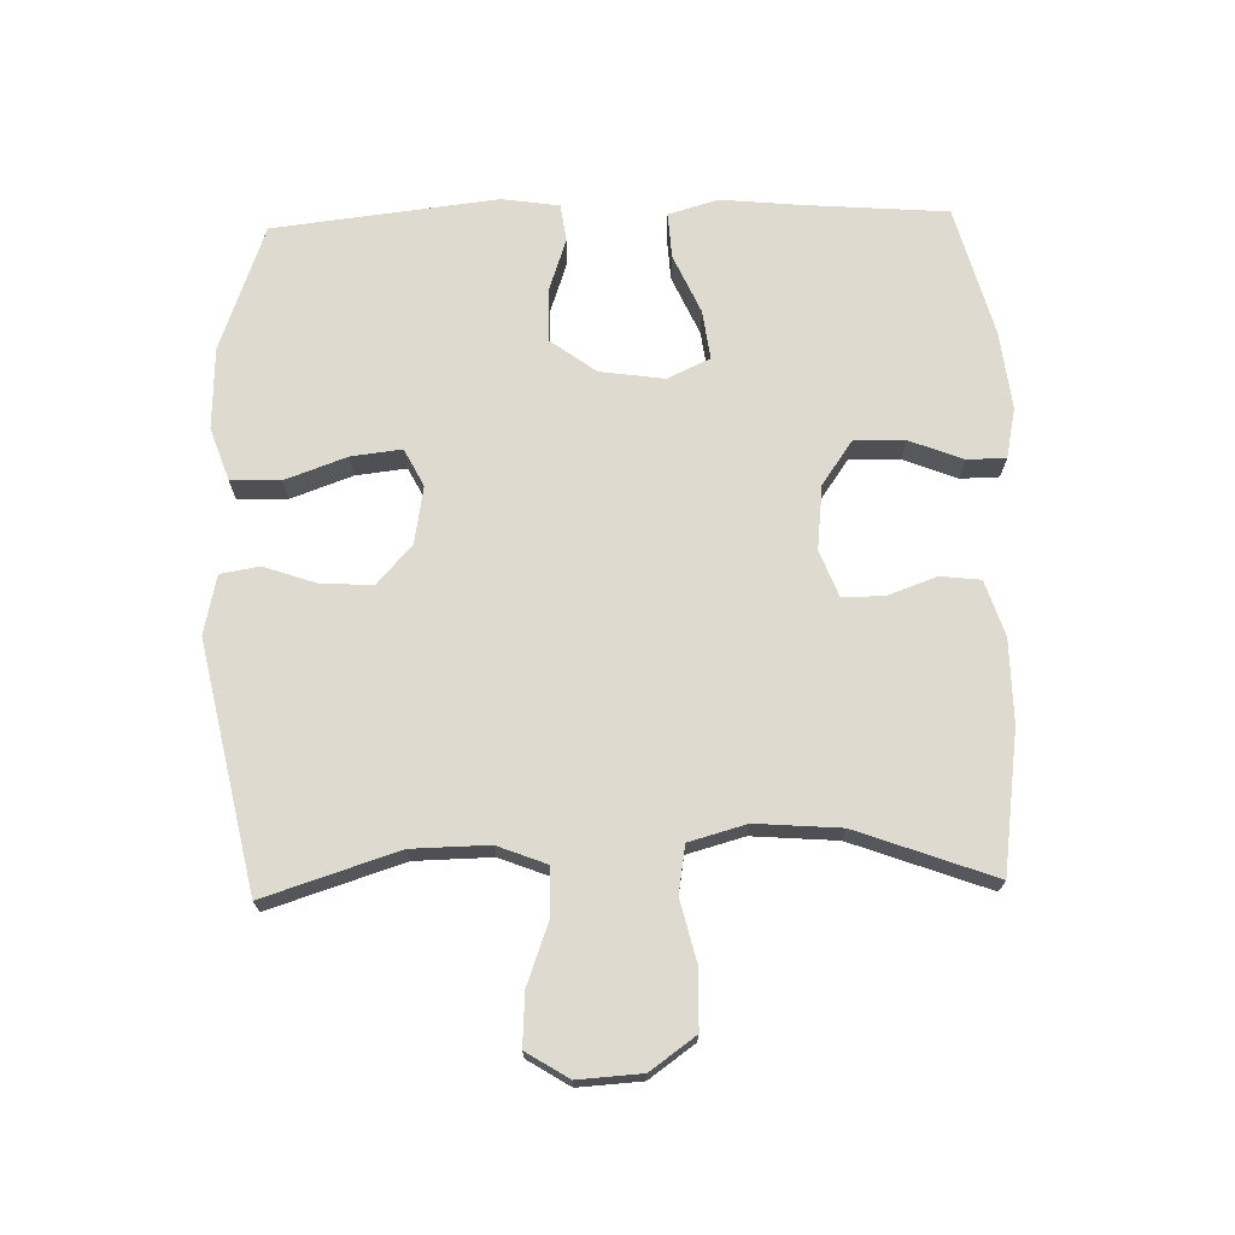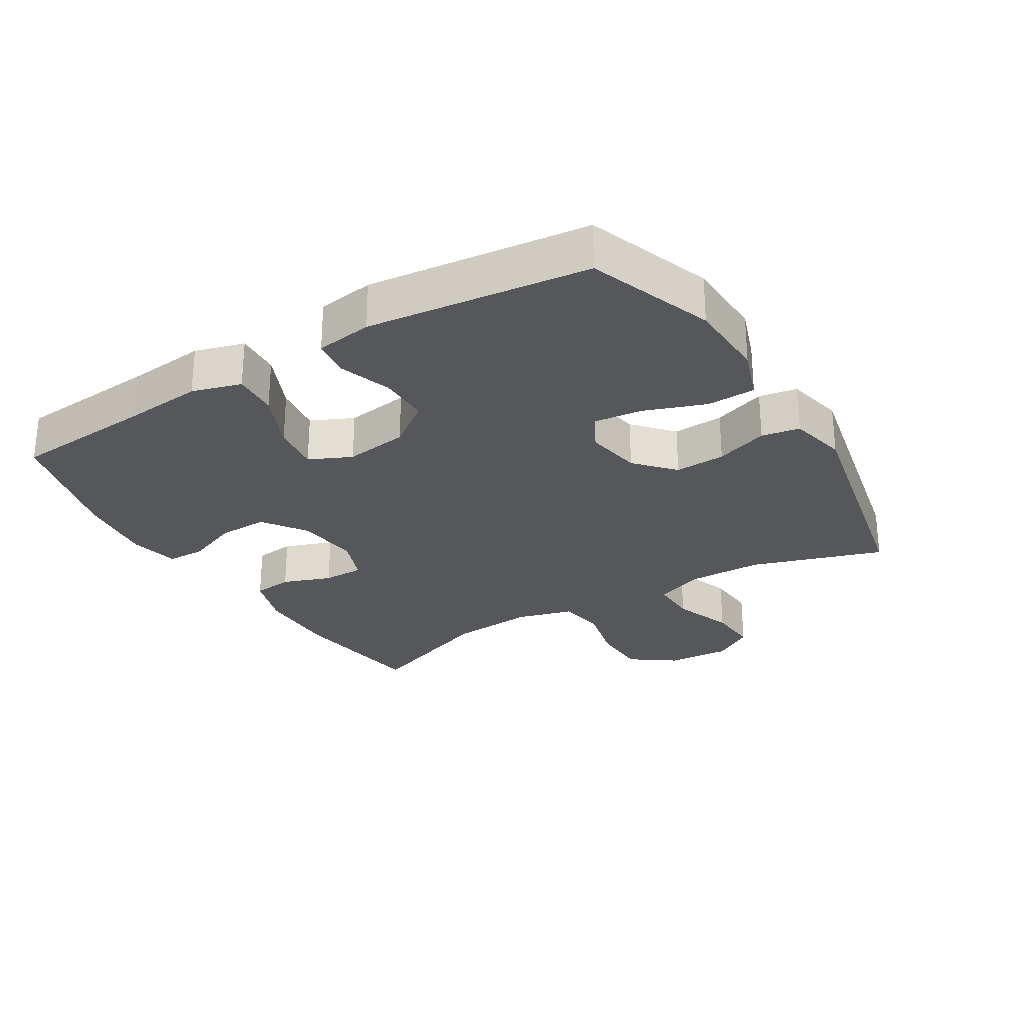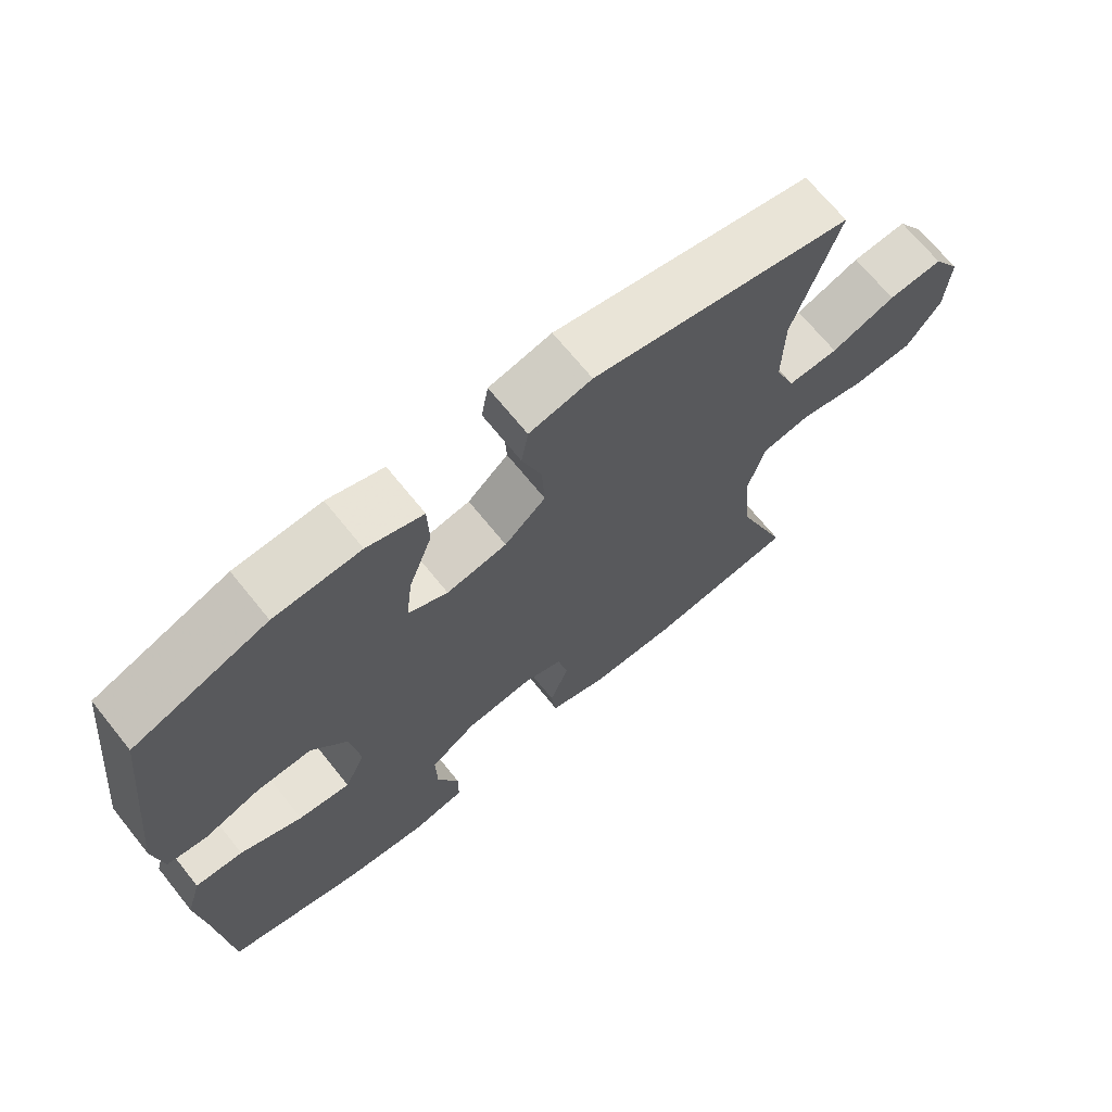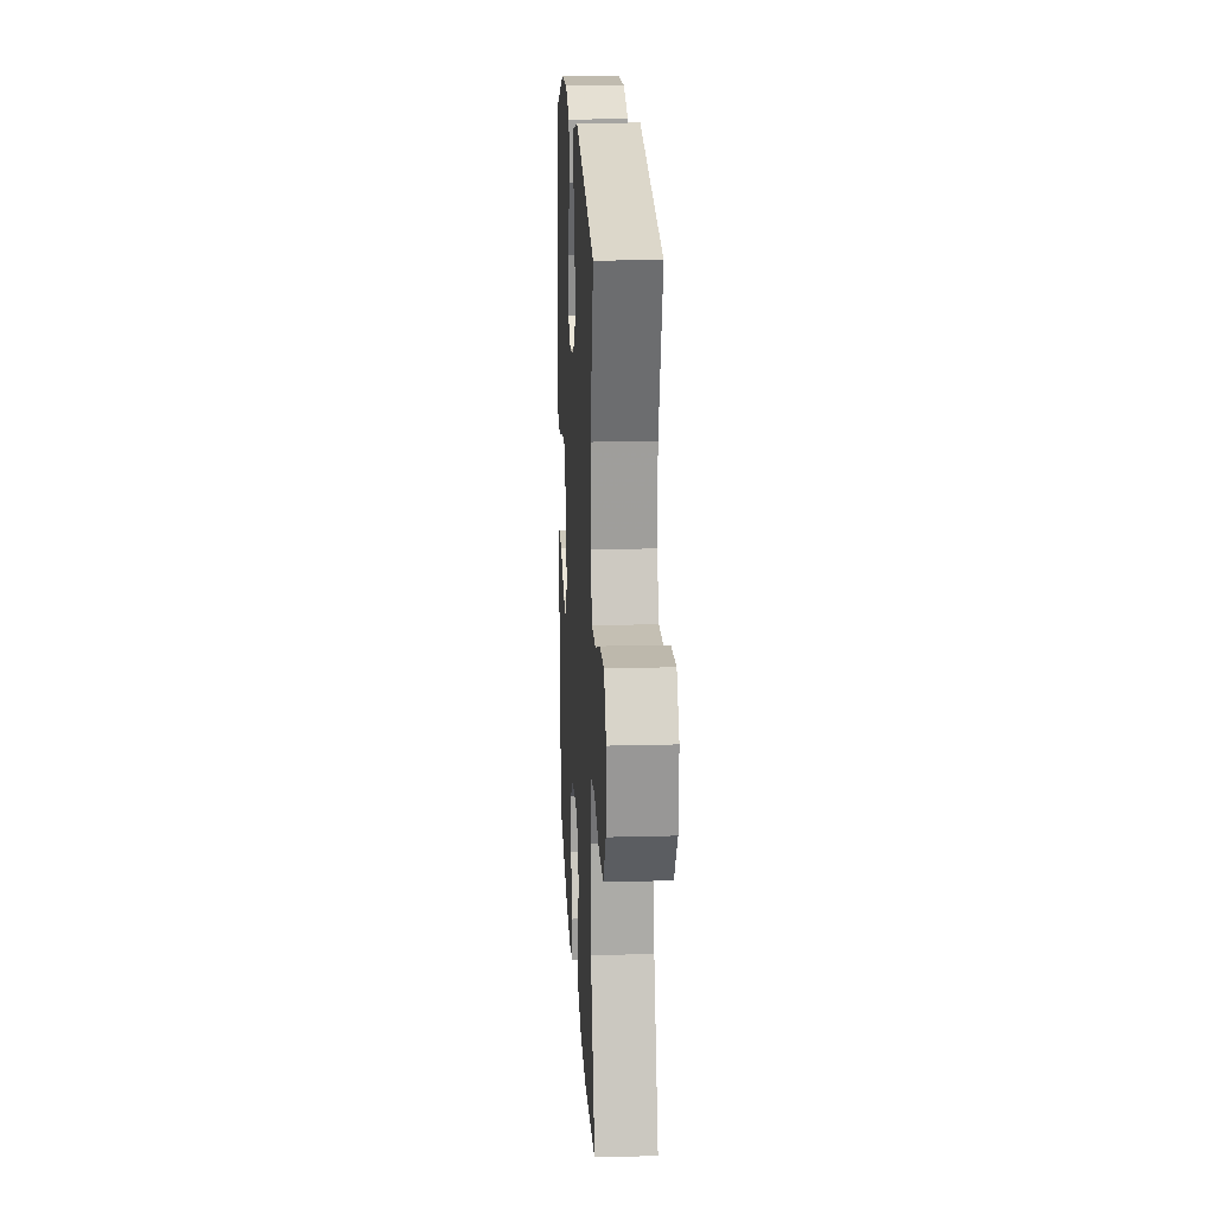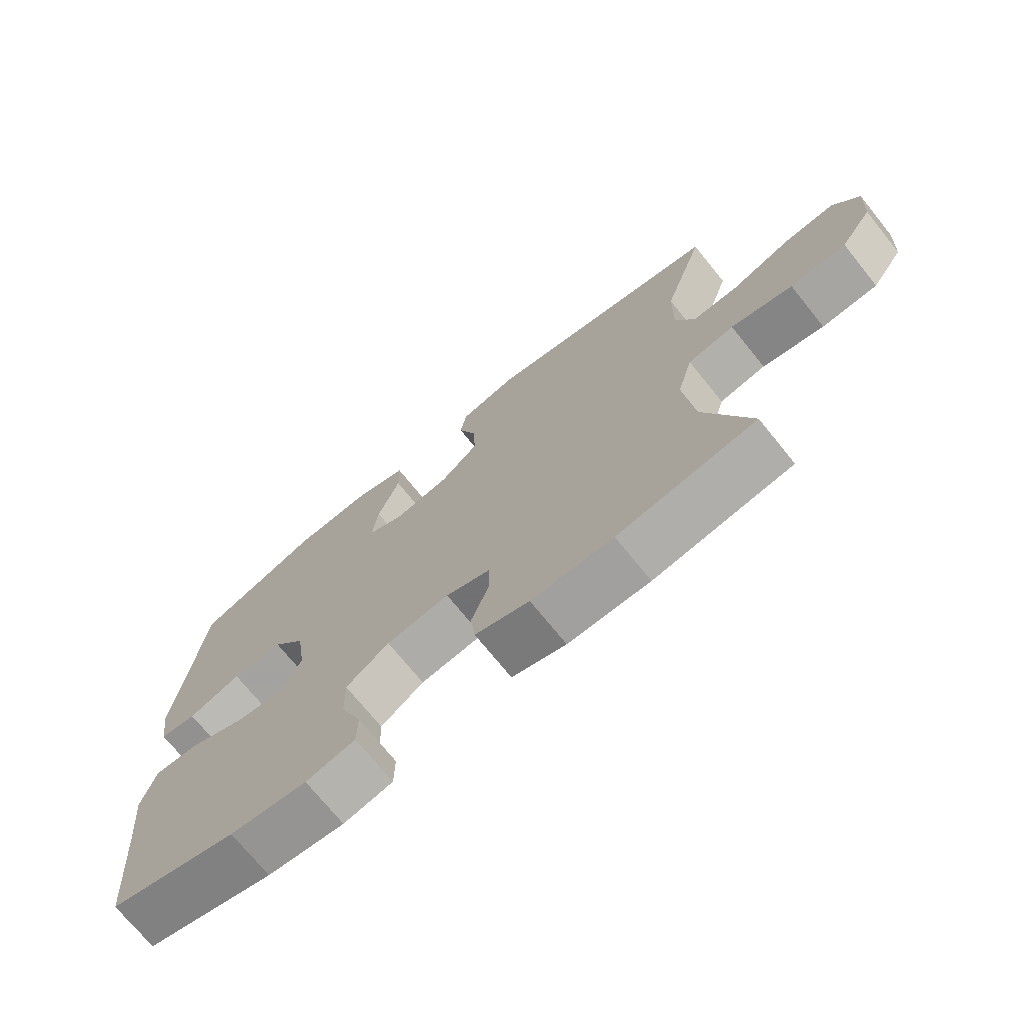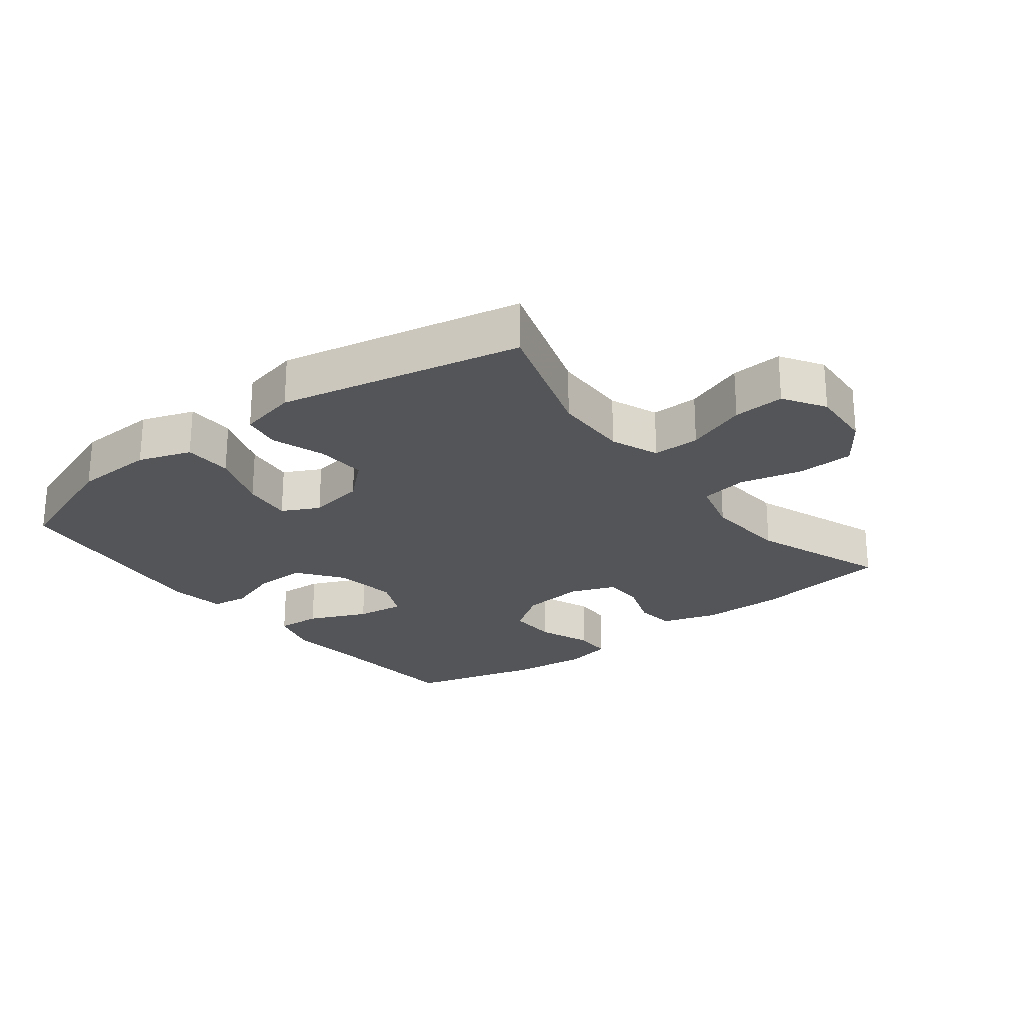
<metadata>
{"format":"obj","ext":"obj","renderer":"f3d","projection":"perspective","resolution":1024,"background":"white","views":[{"elev":70.8,"azim":88.4,"up":"+Y"},{"elev":-27.3,"azim":-58.7,"up":"+Y"},{"elev":69.2,"azim":-38.9,"up":"+Z"},{"elev":18.5,"azim":87.0,"up":"+Z"},{"elev":-72.2,"azim":38.9,"up":"+Z"},{"elev":-24.2,"azim":37.7,"up":"+Y"}]}
</metadata>
<code>
v -0.5 0.07 0.5
v -0.308 0.07 0.57
v -0.184 0.07 0.575
v -0.103 0.07 0.547
v -0.101 0.07 0.472
v -0.135 0.07 0.378
v -0.144 0.07 0.301
v -0.087 0.07 0.272
v 0 0.07 0.287
v 0.059 0.07 0.34
v 0.055 0.07 0.418
v 0.027 0.07 0.499
v 0.037 0.07 0.558
v 0.127 0.07 0.578
v 0.5 0.07 0.5
v 0.435 0.07 0.297
v 0.433 0.07 0.18
v 0.462 0.07 0.106
v 0.535 0.07 0.107
v 0.628 0.07 0.141
v 0.707 0.07 0.146
v 0.747 0.07 0.082
v 0.741 0.07 -0.015
v 0.692 0.07 -0.084
v 0.605 0.07 -0.087
v 0.509 0.07 -0.064
v 0.437 0.07 -0.076
v 0.413 0.07 -0.163
v 0.423 0.07 -0.292
v 0.5 0.07 -0.5
v 0.286 0.07 -0.53
v 0.159 0.07 -0.529
v 0.075 0.07 -0.502
v 0.068 0.07 -0.441
v 0.095 0.07 -0.366
v 0.095 0.07 -0.303
v 0.025 0.07 -0.276
v -0.073 0.07 -0.287
v -0.14 0.07 -0.334
v -0.138 0.07 -0.411
v -0.106 0.07 -0.492
v -0.107 0.07 -0.551
v -0.183 0.07 -0.567
v -0.302 0.07 -0.553
v -0.5 0.07 -0.5
v -0.517 0.07 -0.283
v -0.529 0.07 -0.161
v -0.507 0.07 -0.085
v -0.438 0.07 -0.089
v -0.348 0.07 -0.129
v -0.273 0.07 -0.139
v -0.243 0.07 -0.074
v -0.257 0.07 0.024
v -0.308 0.07 0.093
v -0.387 0.07 0.092
v -0.469 0.07 0.064
v -0.526 0.07 0.072
v -0.539 0.07 0.159
v -0.5 0 0.5
v -0.308 0 0.57
v -0.184 0 0.575
v -0.103 0 0.547
v -0.101 0 0.472
v -0.135 0 0.378
v -0.144 0 0.301
v -0.087 0 0.272
v 0 0 0.287
v 0.059 0 0.34
v 0.055 0 0.418
v 0.027 0 0.499
v 0.037 0 0.558
v 0.127 0 0.578
v 0.5 0 0.5
v 0.435 0 0.297
v 0.433 0 0.18
v 0.462 0 0.106
v 0.535 0 0.107
v 0.628 0 0.141
v 0.707 0 0.146
v 0.747 0 0.082
v 0.741 0 -0.015
v 0.692 0 -0.084
v 0.605 0 -0.087
v 0.509 0 -0.064
v 0.437 0 -0.076
v 0.413 0 -0.163
v 0.423 0 -0.292
v 0.5 0 -0.5
v 0.286 0 -0.53
v 0.159 0 -0.529
v 0.075 0 -0.502
v 0.068 0 -0.441
v 0.095 0 -0.366
v 0.095 0 -0.303
v 0.025 0 -0.276
v -0.073 0 -0.287
v -0.14 0 -0.334
v -0.138 0 -0.411
v -0.106 0 -0.492
v -0.107 0 -0.551
v -0.183 0 -0.567
v -0.302 0 -0.553
v -0.5 0 -0.5
v -0.517 0 -0.283
v -0.529 0 -0.161
v -0.507 0 -0.085
v -0.438 0 -0.089
v -0.348 0 -0.129
v -0.273 0 -0.139
v -0.243 0 -0.074
v -0.257 0 0.024
v -0.308 0 0.093
v -0.387 0 0.092
v -0.469 0 0.064
v -0.526 0 0.072
v -0.539 0 0.159
f 55 56 57 58
f 54 55 58 1
f 53 54 1 2
f 52 53 2 3
f 47 48 49 50
f 46 47 50 51
f 45 46 51
f 44 45 51
f 43 44 51 52
f 40 41 42 43
f 39 40 43 52
f 32 33 34 35
f 32 35 36
f 29 30 31 32
f 28 29 32 36
f 27 28 36 37
f 23 24 25 26
f 23 26 27
f 22 23 27
f 19 20 21 22
f 18 19 22 27
f 17 18 27 37
f 13 14 15 16
f 11 12 13 16
f 10 11 16 17
f 9 10 17 37
f 3 4 5 6
f 3 6 7
f 38 39 52 3
f 8 9 37 38
f 7 8 38
f 3 7 38
f 116 115 114 113
f 59 116 113 112
f 60 59 112 111
f 61 60 111 110
f 108 107 106 105
f 109 108 105 104
f 109 104 103
f 109 103 102
f 110 109 102 101
f 101 100 99 98
f 110 101 98 97
f 93 92 91 90
f 94 93 90
f 90 89 88 87
f 94 90 87 86
f 95 94 86 85
f 84 83 82 81
f 85 84 81
f 85 81 80
f 80 79 78 77
f 85 80 77 76
f 95 85 76 75
f 74 73 72 71
f 74 71 70 69
f 75 74 69 68
f 95 75 68 67
f 64 63 62 61
f 65 64 61
f 61 110 97 96
f 96 95 67 66
f 96 66 65
f 96 65 61
f 1 59 60 2
f 2 60 61 3
f 3 61 62 4
f 4 62 63 5
f 5 63 64 6
f 6 64 65 7
f 7 65 66 8
f 8 66 67 9
f 9 67 68 10
f 10 68 69 11
f 11 69 70 12
f 12 70 71 13
f 13 71 72 14
f 14 72 73 15
f 15 73 74 16
f 16 74 75 17
f 17 75 76 18
f 18 76 77 19
f 19 77 78 20
f 20 78 79 21
f 21 79 80 22
f 22 80 81 23
f 23 81 82 24
f 24 82 83 25
f 25 83 84 26
f 26 84 85 27
f 27 85 86 28
f 28 86 87 29
f 29 87 88 30
f 30 88 89 31
f 31 89 90 32
f 32 90 91 33
f 33 91 92 34
f 34 92 93 35
f 35 93 94 36
f 36 94 95 37
f 37 95 96 38
f 38 96 97 39
f 39 97 98 40
f 40 98 99 41
f 41 99 100 42
f 42 100 101 43
f 43 101 102 44
f 44 102 103 45
f 45 103 104 46
f 46 104 105 47
f 47 105 106 48
f 48 106 107 49
f 49 107 108 50
f 50 108 109 51
f 51 109 110 52
f 52 110 111 53
f 53 111 112 54
f 54 112 113 55
f 55 113 114 56
f 56 114 115 57
f 57 115 116 58
f 58 116 59 1

</code>
